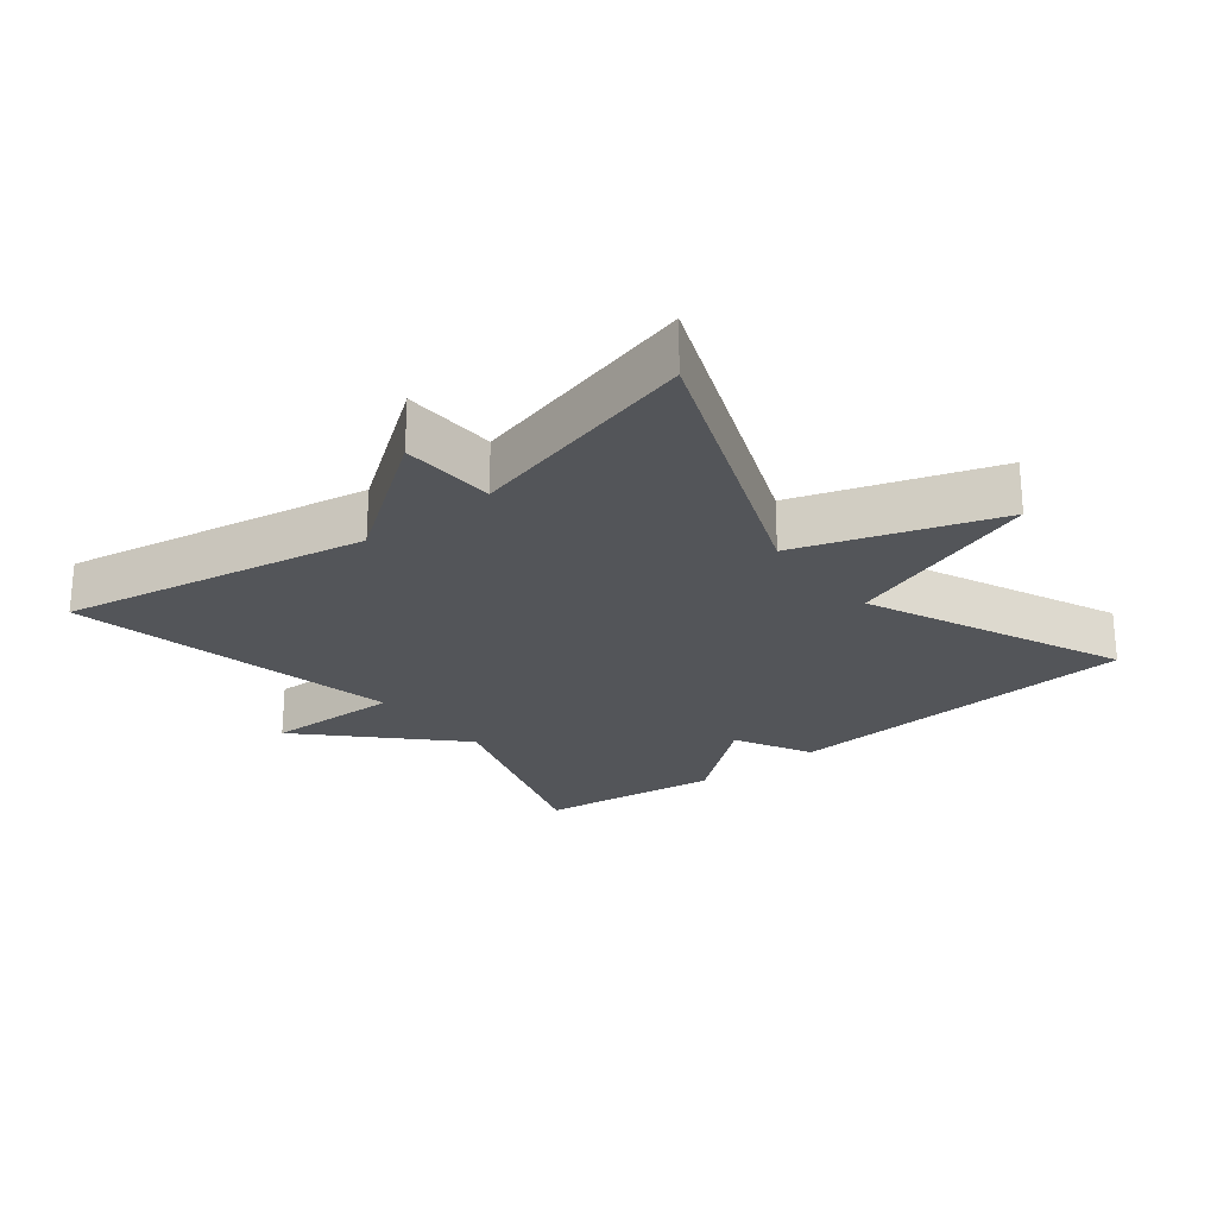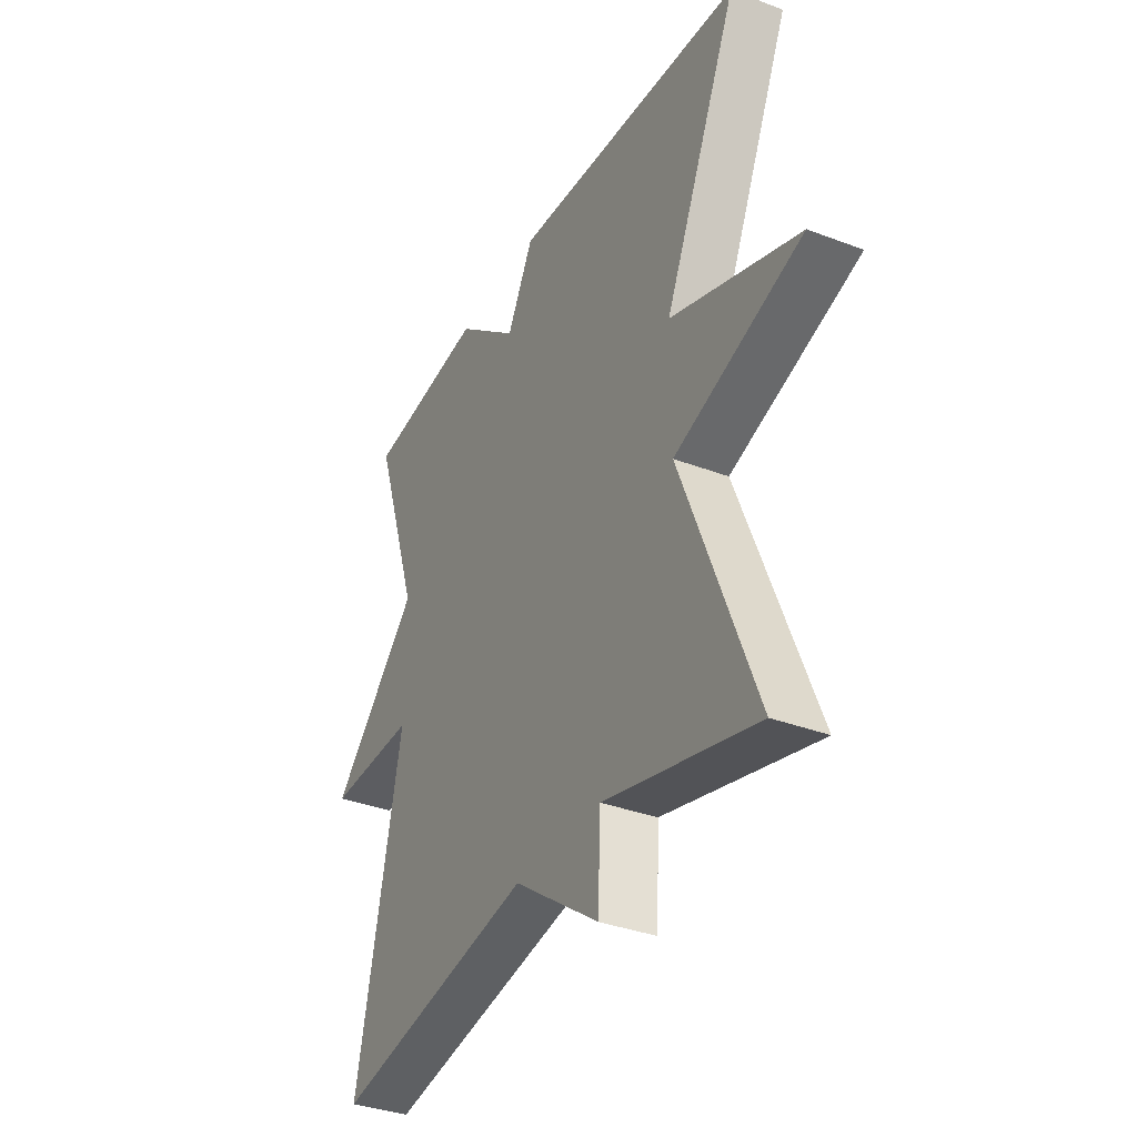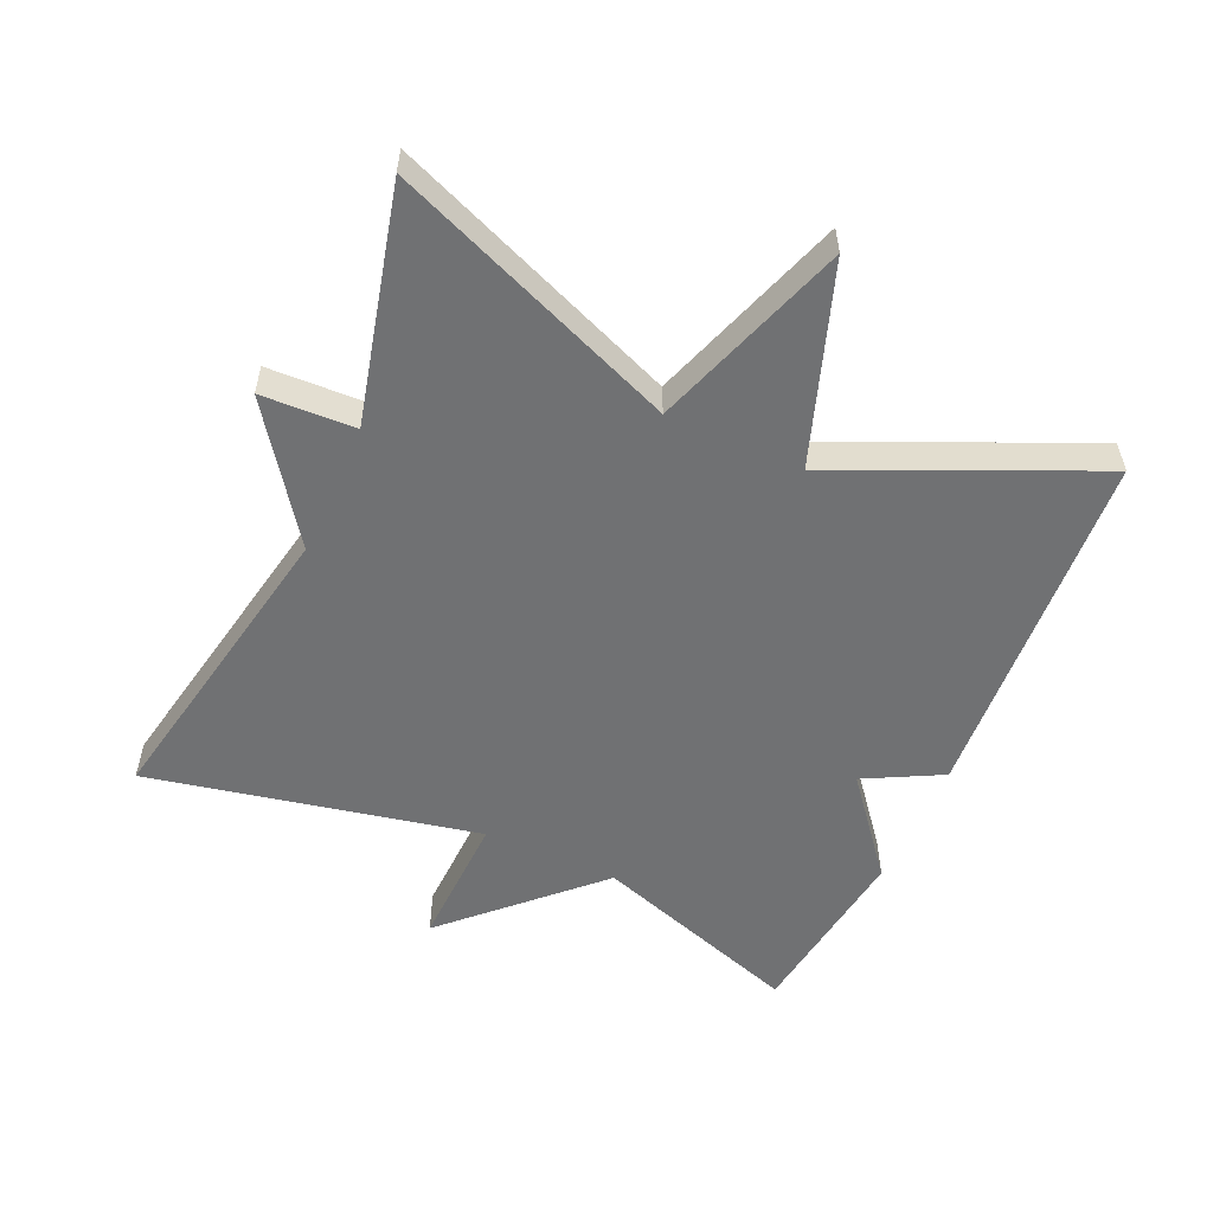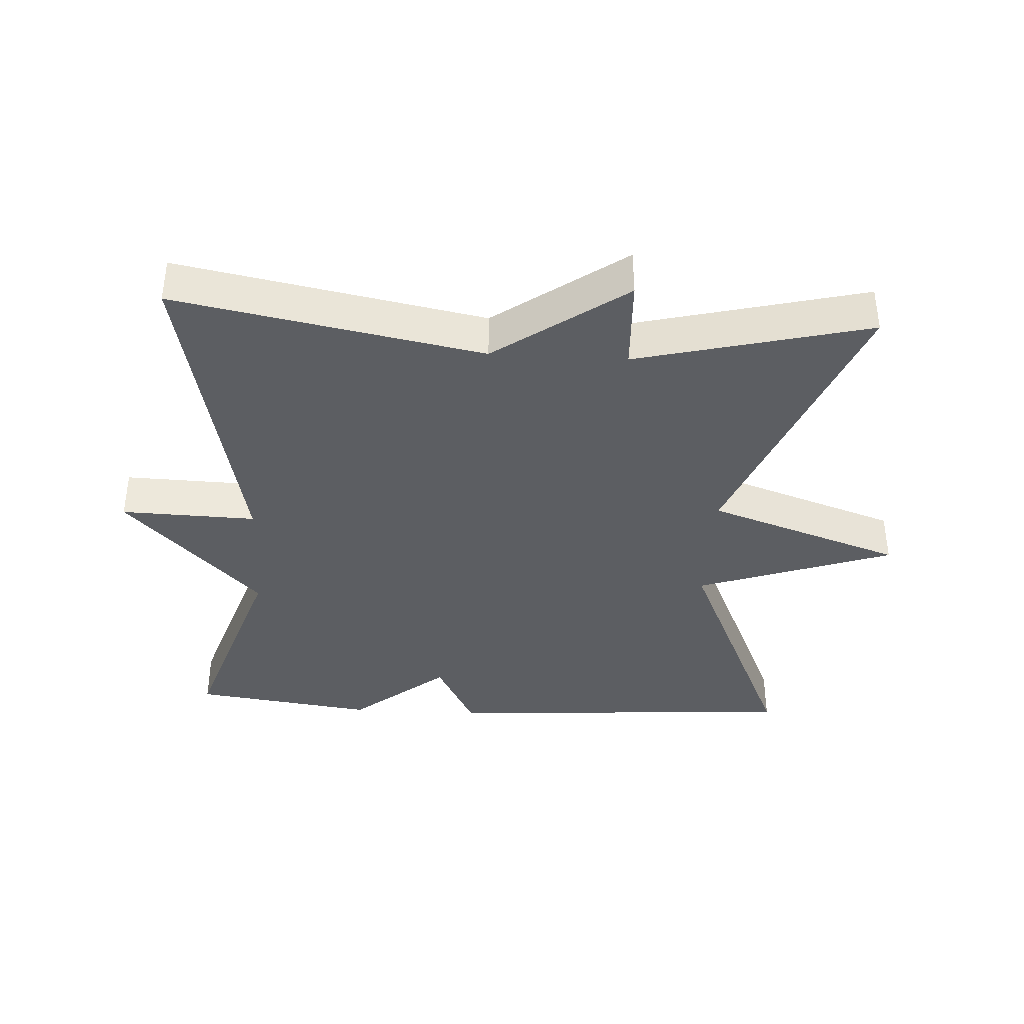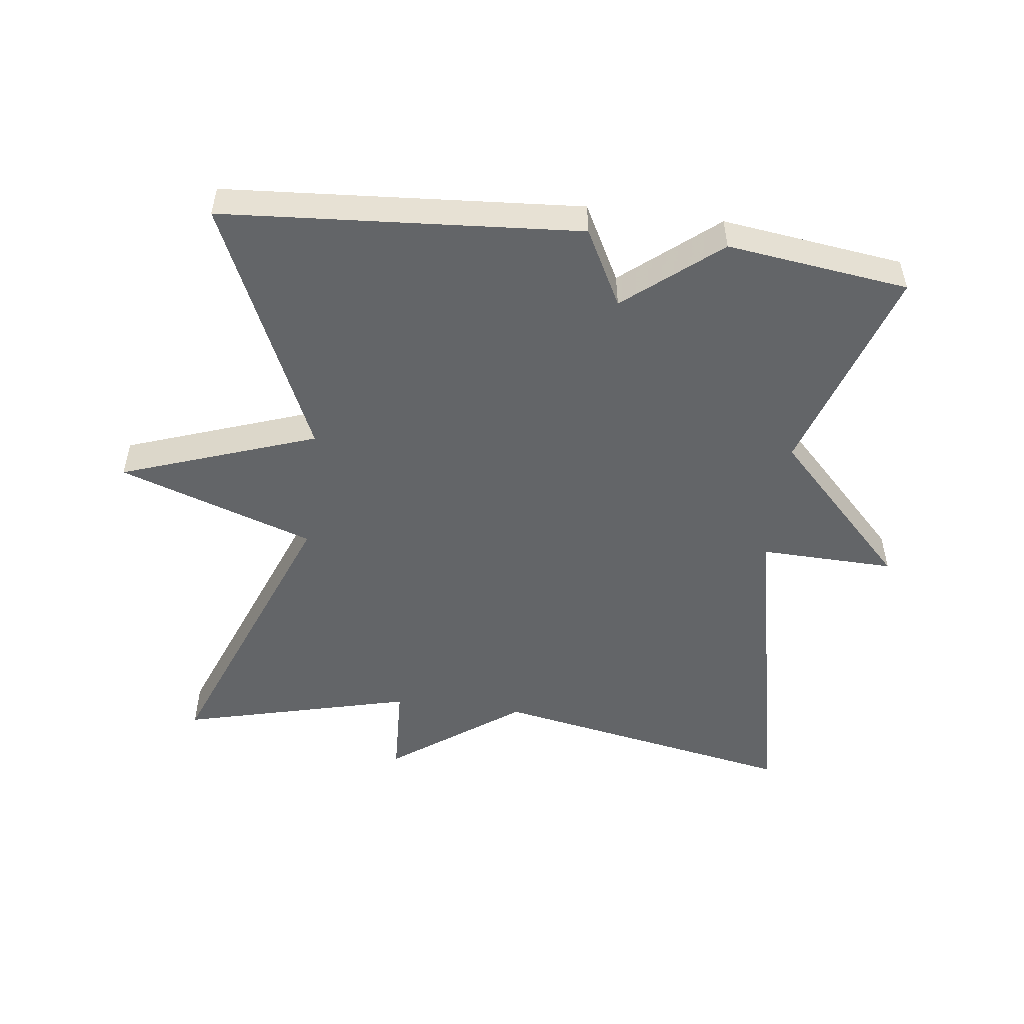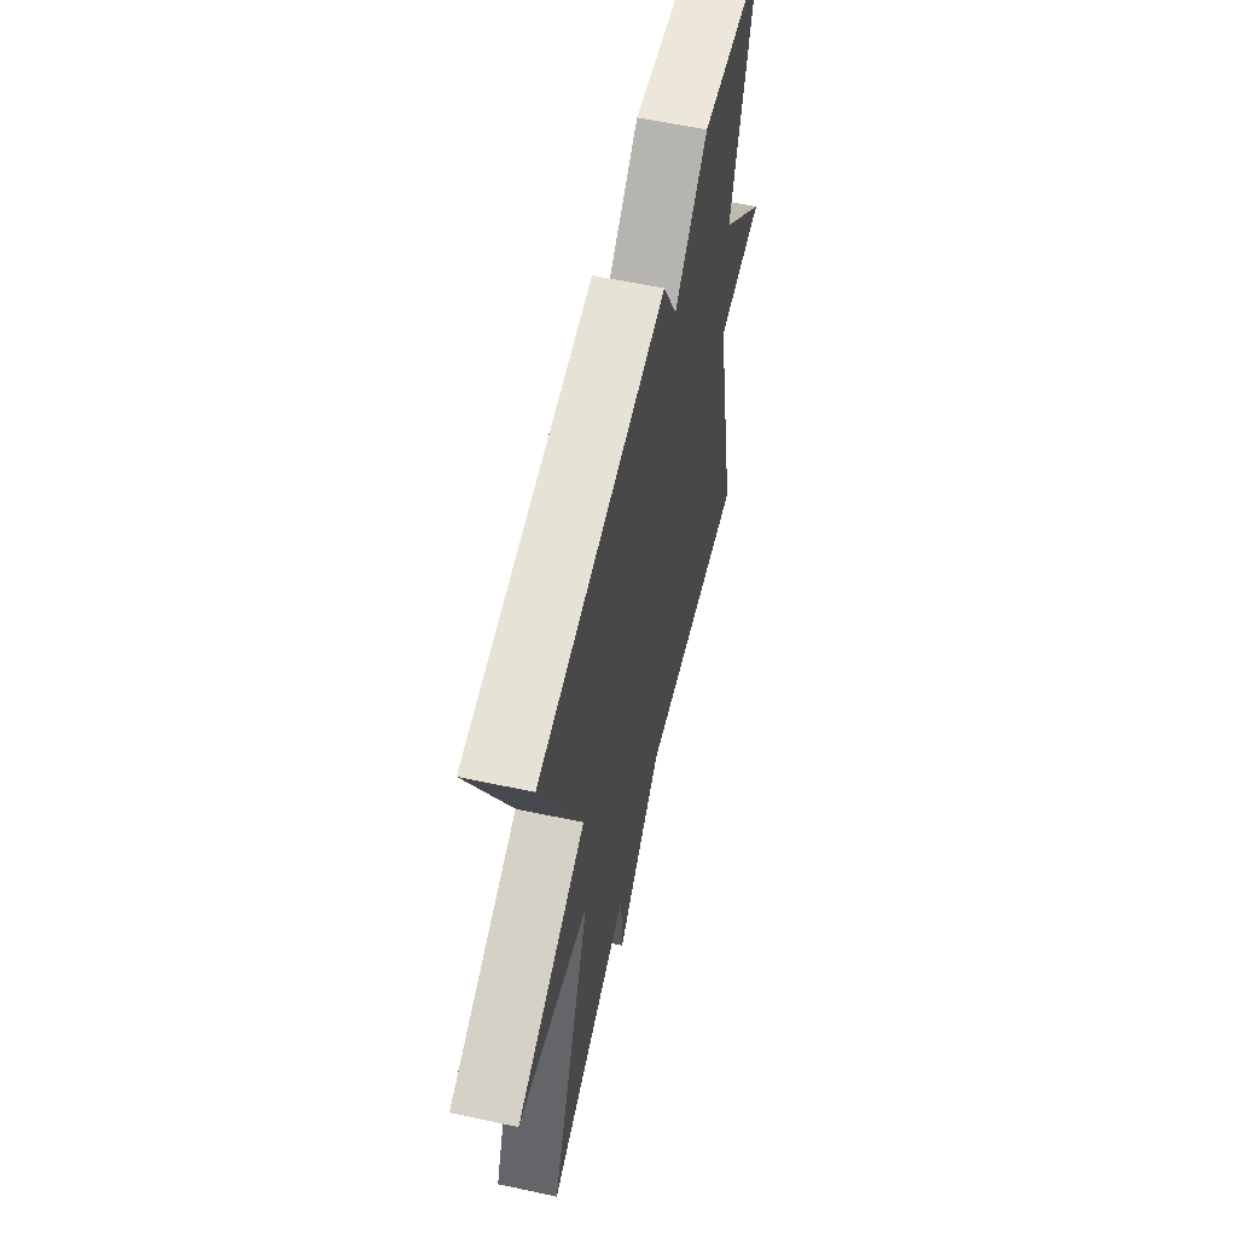
<metadata>
{"format":"obj","ext":"obj","renderer":"f3d","projection":"perspective","resolution":1024,"background":"white","views":[{"elev":-24.2,"azim":-141.5,"up":"+Y"},{"elev":-35.2,"azim":-116.9,"up":"+Z"},{"elev":-55.1,"azim":-114.3,"up":"+Y"},{"elev":-38.2,"azim":176.7,"up":"+Y"},{"elev":-51.4,"azim":-7.0,"up":"+Y"},{"elev":58.7,"azim":-77.5,"up":"+Z"}]}
</metadata>
<code>
v -0.5 0.07 0.5
v 0.03 0.07 0.536
v 0.09 0.07 0.422
v 0.23 0.07 0.536
v 0.5 0.07 0.5
v 0.397 0.07 0.188
v 0.598 0.07 -0.018
v 0.397 0.07 -0.012
v 0.5 0.07 -0.5
v 0.045 0.07 -0.414
v -0.149 0.07 -0.553
v -0.155 0.07 -0.414
v -0.5 0.07 -0.5
v -0.332 0.07 -0.075
v -0.622 0.07 0.024
v -0.332 0.07 0.125
v -0.5 0 0.5
v 0.03 0 0.536
v 0.09 0 0.422
v 0.23 0 0.536
v 0.5 0 0.5
v 0.397 0 0.188
v 0.598 0 -0.018
v 0.397 0 -0.012
v 0.5 0 -0.5
v 0.045 0 -0.414
v -0.149 0 -0.553
v -0.155 0 -0.414
v -0.5 0 -0.5
v -0.332 0 -0.075
v -0.622 0 0.024
v -0.332 0 0.125
f 14 15 16
f 12 13 14
f 12 14 16
f 10 11 12
f 10 12 16
f 10 16 1
f 9 10 1
f 8 9 1
f 6 7 8 1
f 3 4 5 6
f 1 2 3
f 1 3 6
f 32 31 30
f 30 29 28
f 32 30 28
f 28 27 26
f 32 28 26
f 17 32 26
f 17 26 25
f 17 25 24
f 17 24 23 22
f 22 21 20 19
f 19 18 17
f 22 19 17
f 1 17 18 2
f 2 18 19 3
f 3 19 20 4
f 4 20 21 5
f 5 21 22 6
f 6 22 23 7
f 7 23 24 8
f 8 24 25 9
f 9 25 26 10
f 10 26 27 11
f 11 27 28 12
f 12 28 29 13
f 13 29 30 14
f 14 30 31 15
f 15 31 32 16
f 16 32 17 1

</code>
